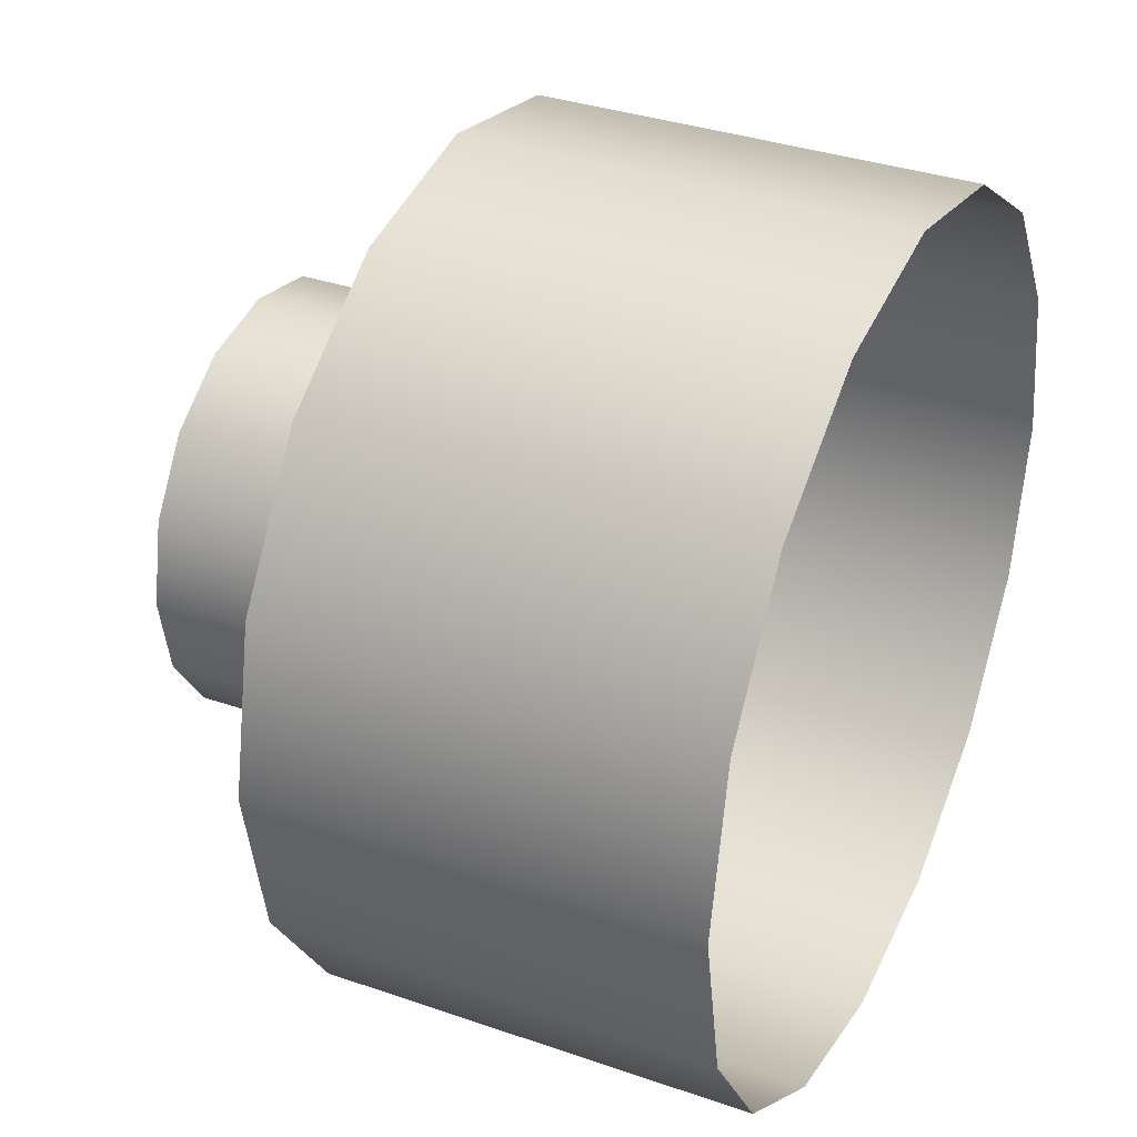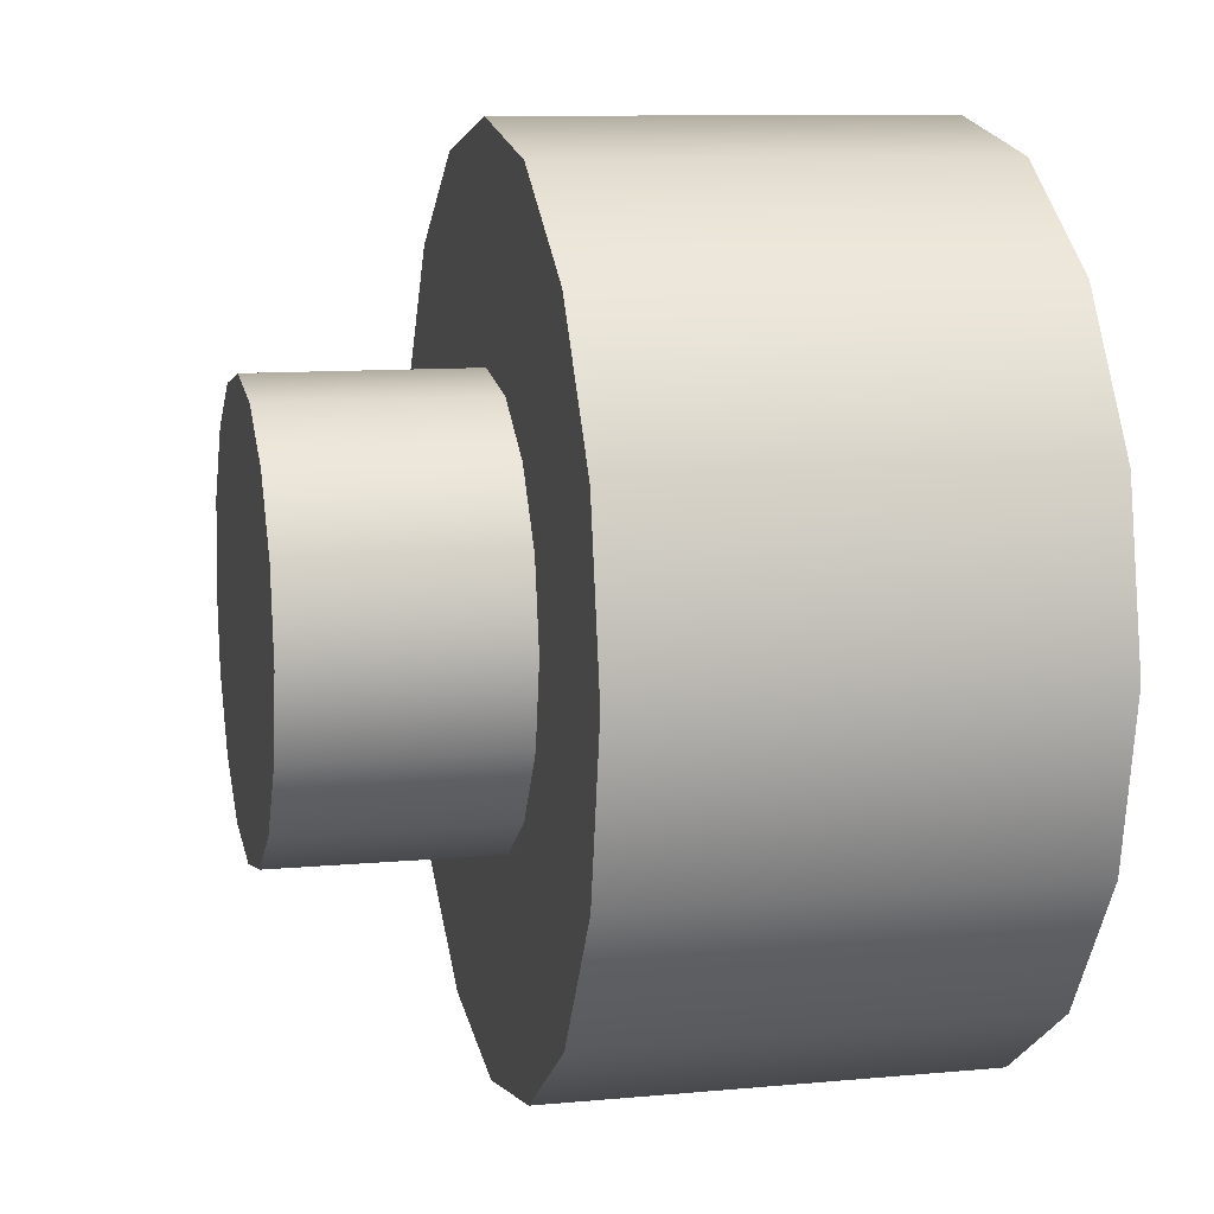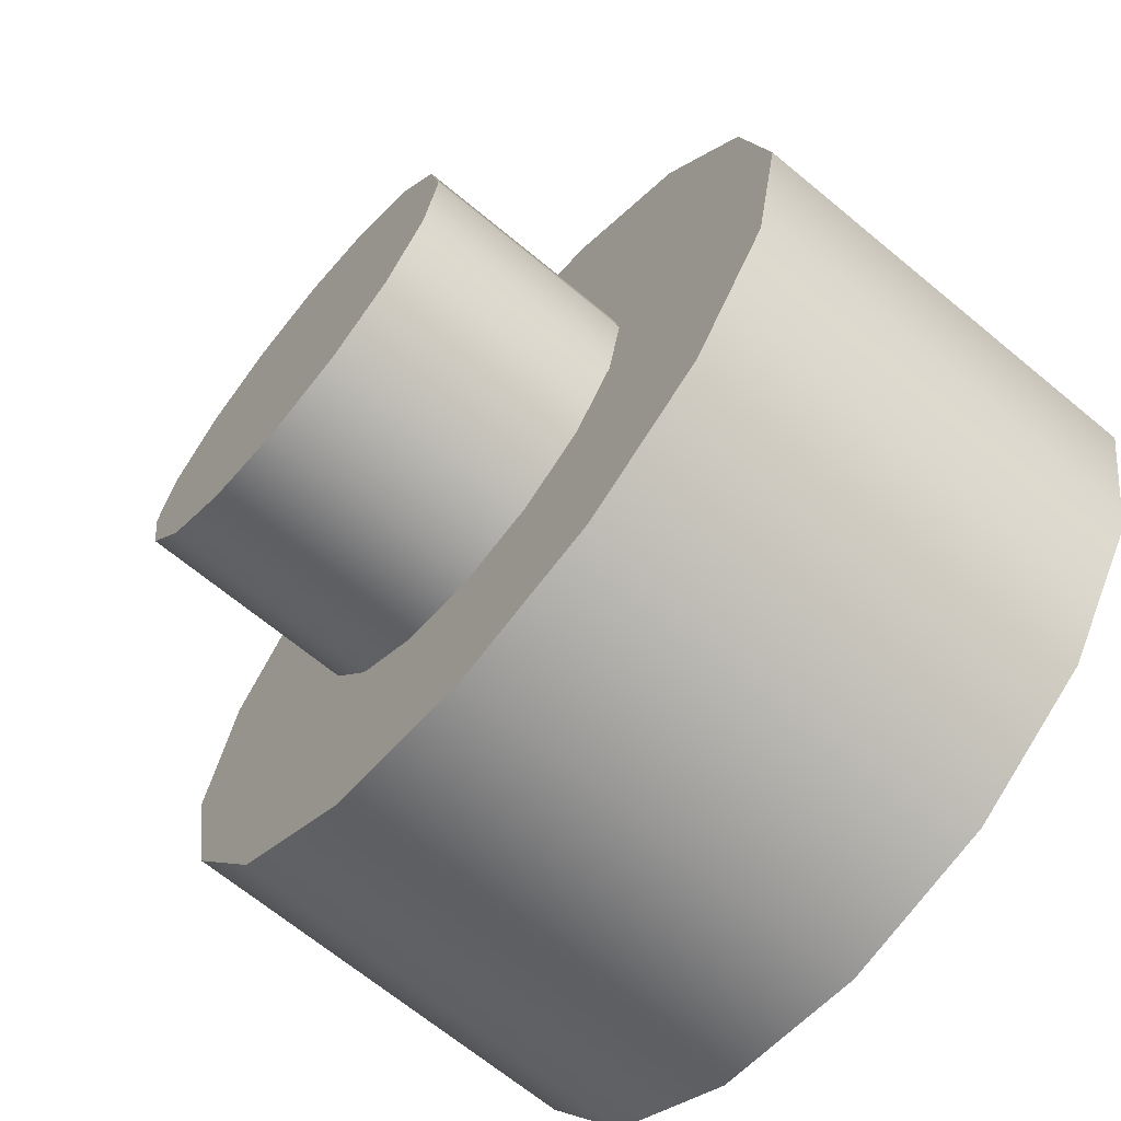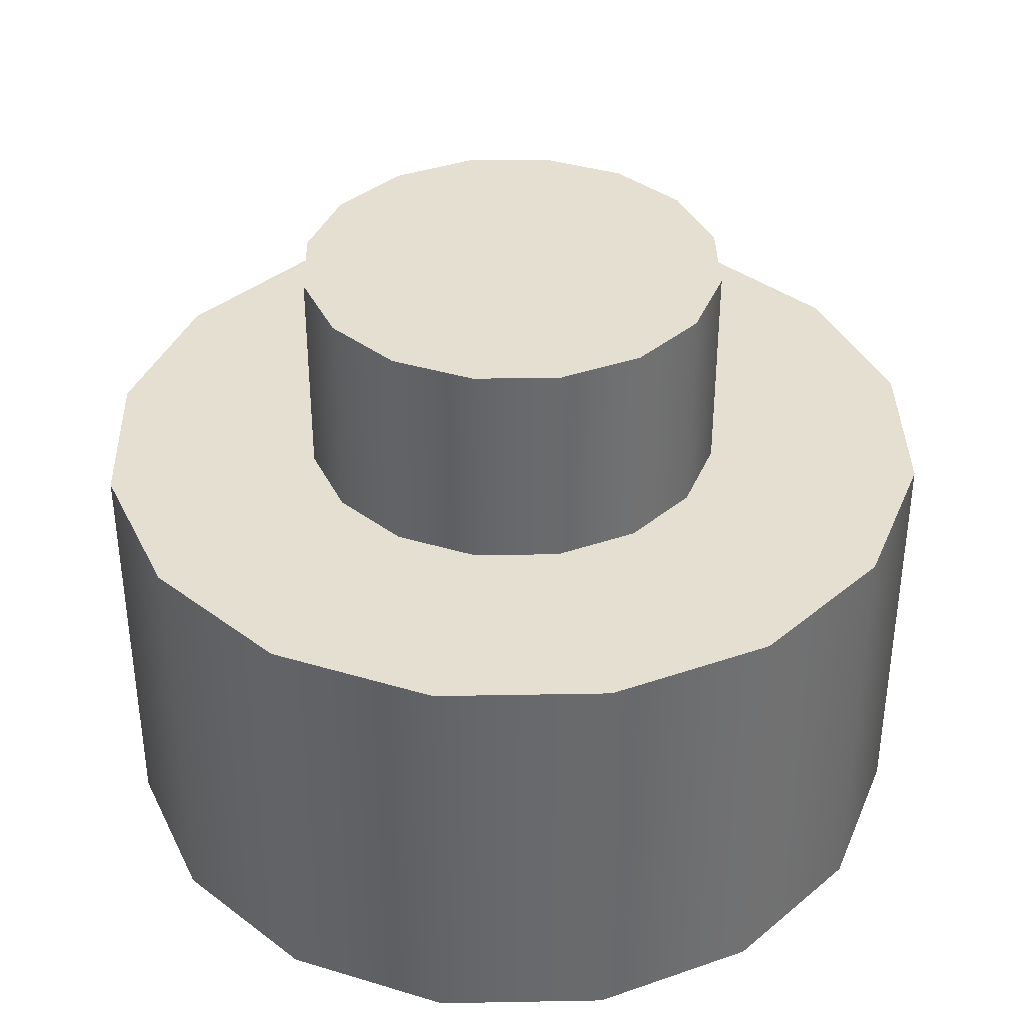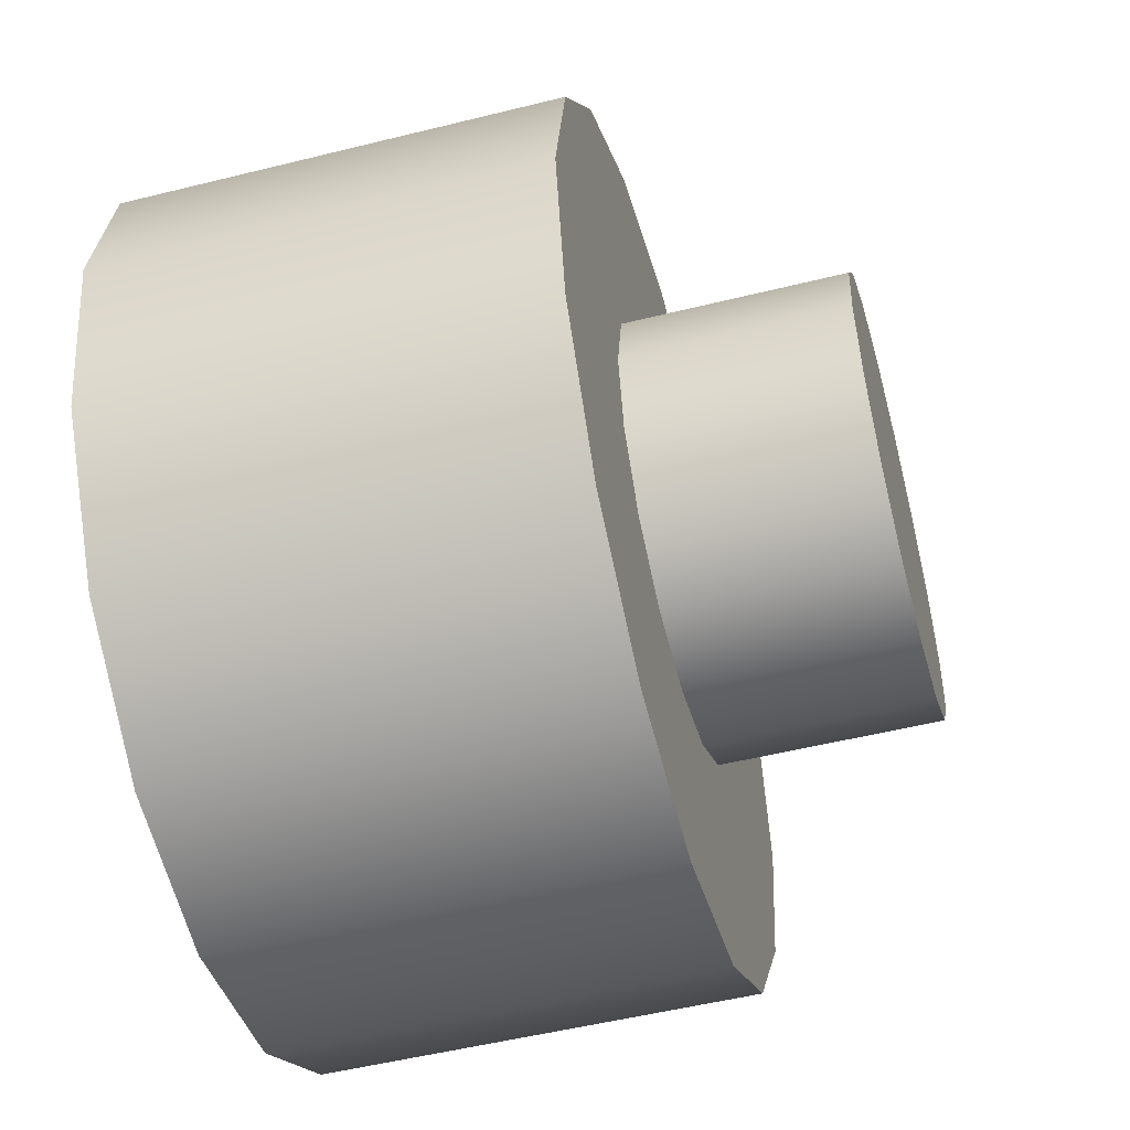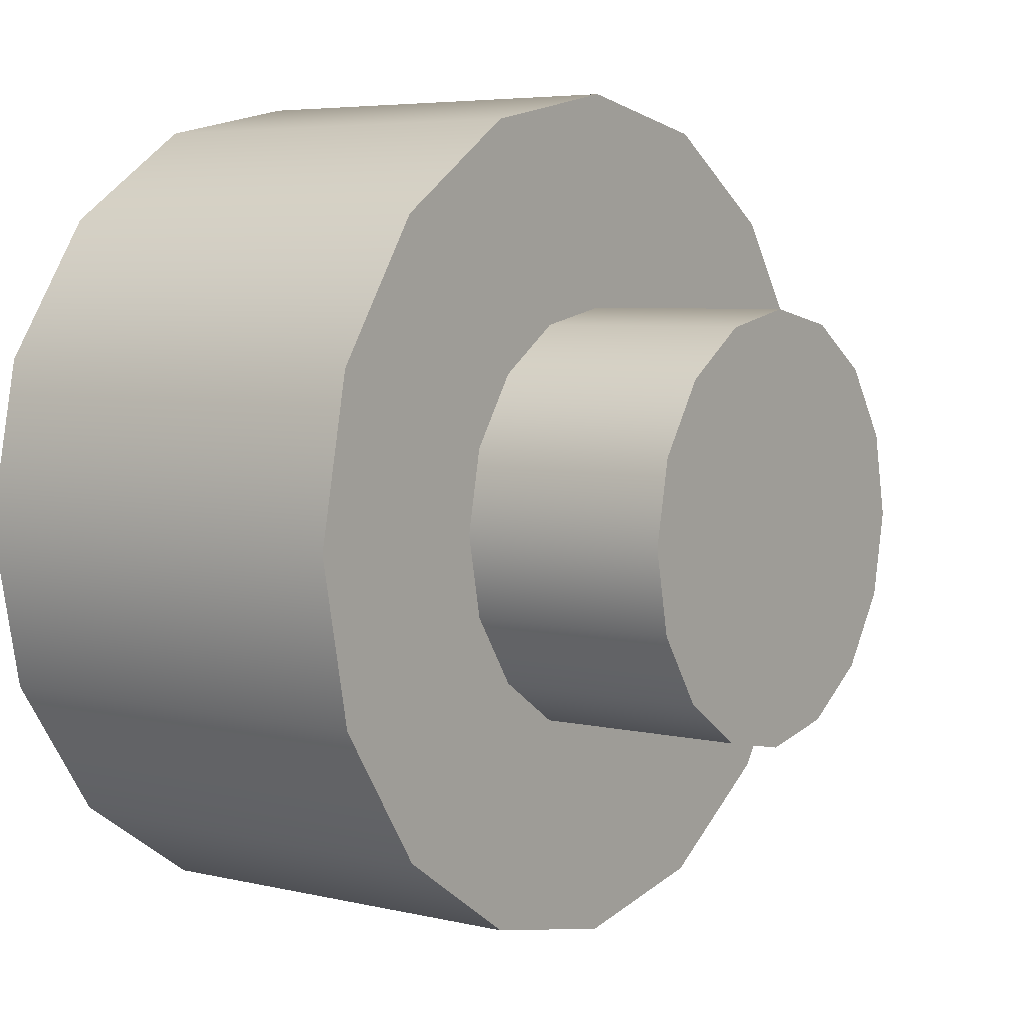
<metadata>
{"format":"obj","ext":"obj","renderer":"f3d","projection":"perspective","resolution":1024,"background":"white","views":[{"elev":34.6,"azim":115.0,"up":"+Y"},{"elev":10.1,"azim":76.6,"up":"+Y"},{"elev":-67.7,"azim":50.3,"up":"+Y"},{"elev":37.5,"azim":122.4,"up":"+Z"},{"elev":-51.7,"azim":-74.9,"up":"+Y"},{"elev":5.3,"azim":-53.6,"up":"+Y"}]}
</metadata>
<code>
o hub
v 0 1 0
v 0 1 1
v 0.3827 0.9239 0
v 0.3827 0.9239 1
v 0.7071 0.7071 0
v 0.7071 0.7071 1
v 0.9239 0.3827 0
v 0.9239 0.3827 1
v 1 -0 0
v 1 -0 1
v 0.9239 -0.3827 0
v 0.9239 -0.3827 1
v 0.7071 -0.7071 0
v 0.7071 -0.7071 1
v 0.3827 -0.9239 0
v 0.3827 -0.9239 1
v 0 -1 0
v 0 -1 1
v -0.3827 -0.9239 0
v -0.3827 -0.9239 1
v -0.7071 -0.7071 0
v -0.7071 -0.7071 1
v -0.9239 -0.3827 0
v -0.9239 -0.3827 1
v -1 0 0
v -1 0 1
v -0.9239 0.3827 0
v -0.9239 0.3827 1
v -0.7071 0.7071 0
v -0.7071 0.7071 1
v -0.3827 0.9239 0
v -0.3827 0.9239 1
v -0.1913 0.4619 1
v -0.3536 0.3536 1
v -0.4619 0.1913 1
v -0.5 0 1
v -0.4619 -0.1913 1
v -0.3536 -0.3536 1
v -0.1913 -0.4619 1
v 0 -0.5 1
v 0.1913 -0.4619 1
v 0.3536 -0.3536 1
v 0.4619 -0.1913 1
v 0.5 -0 1
v 0.4619 0.1913 1
v 0.3536 0.3536 1
v 0.1913 0.4619 1
v 0 0.5 1
v -0.1913 0.4619 1.5
v -0.3536 0.3536 1.5
v -0.4619 0.1913 1.5
v -0.5 0 1.5
v -0.4619 -0.1913 1.5
v -0.3536 -0.3536 1.5
v -0.1913 -0.4619 1.5
v 0 -0.5 1.5
v 0.1913 -0.4619 1.5
v 0.3536 -0.3536 1.5
v 0.4619 -0.1913 1.5
v 0.5 -0 1.5
v 0.4619 0.1913 1.5
v 0.3536 0.3536 1.5
v 0.1913 0.4619 1.5
v 0 0.5 1.5
v 0 -0 1.5
f 46 4 47
f 2 3 1
f 45 6 46
f 4 5 3
f 45 10 8
f 6 7 5
f 43 10 44
f 8 9 7
f 43 14 12
f 10 11 9
f 41 14 42
f 12 13 11
f 40 16 41
f 14 15 13
f 40 20 18
f 16 17 15
f 38 20 39
f 18 19 17
f 37 22 38
f 20 21 19
f 37 26 24
f 22 23 21
f 35 26 36
f 24 25 23
f 34 28 35
f 26 27 25
f 33 30 34
f 28 29 27
f 30 31 29
f 47 2 48
f 32 1 31
f 37 52 36
f 48 32 33
f 44 59 43
f 36 51 35
f 43 58 42
f 35 50 34
f 42 57 41
f 34 49 33
f 41 56 40
f 48 63 47
f 33 64 48
f 40 55 39
f 47 62 46
f 39 54 38
f 46 61 45
f 38 53 37
f 45 60 44
f 49 50 65
f 60 65 59
f 56 65 55
f 64 65 63
f 58 65 57
f 65 50 51
f 61 65 60
f 53 65 52
f 62 65 61
f 54 65 53
f 63 65 62
f 55 65 54
f 59 65 58
f 51 52 65
f 57 65 56
f 65 64 49
f 46 6 4
f 2 4 3
f 45 8 6
f 4 6 5
f 45 44 10
f 6 8 7
f 43 12 10
f 8 10 9
f 43 42 14
f 10 12 11
f 41 16 14
f 12 14 13
f 40 18 16
f 14 16 15
f 40 39 20
f 16 18 17
f 38 22 20
f 18 20 19
f 37 24 22
f 20 22 21
f 37 36 26
f 22 24 23
f 35 28 26
f 24 26 25
f 34 30 28
f 26 28 27
f 33 32 30
f 28 30 29
f 30 32 31
f 47 4 2
f 32 2 1
f 37 53 52
f 48 2 32
f 44 60 59
f 36 52 51
f 43 59 58
f 35 51 50
f 42 58 57
f 34 50 49
f 41 57 56
f 48 64 63
f 33 49 64
f 40 56 55
f 47 63 62
f 39 55 54
f 46 62 61
f 38 54 53
f 45 61 60

</code>
